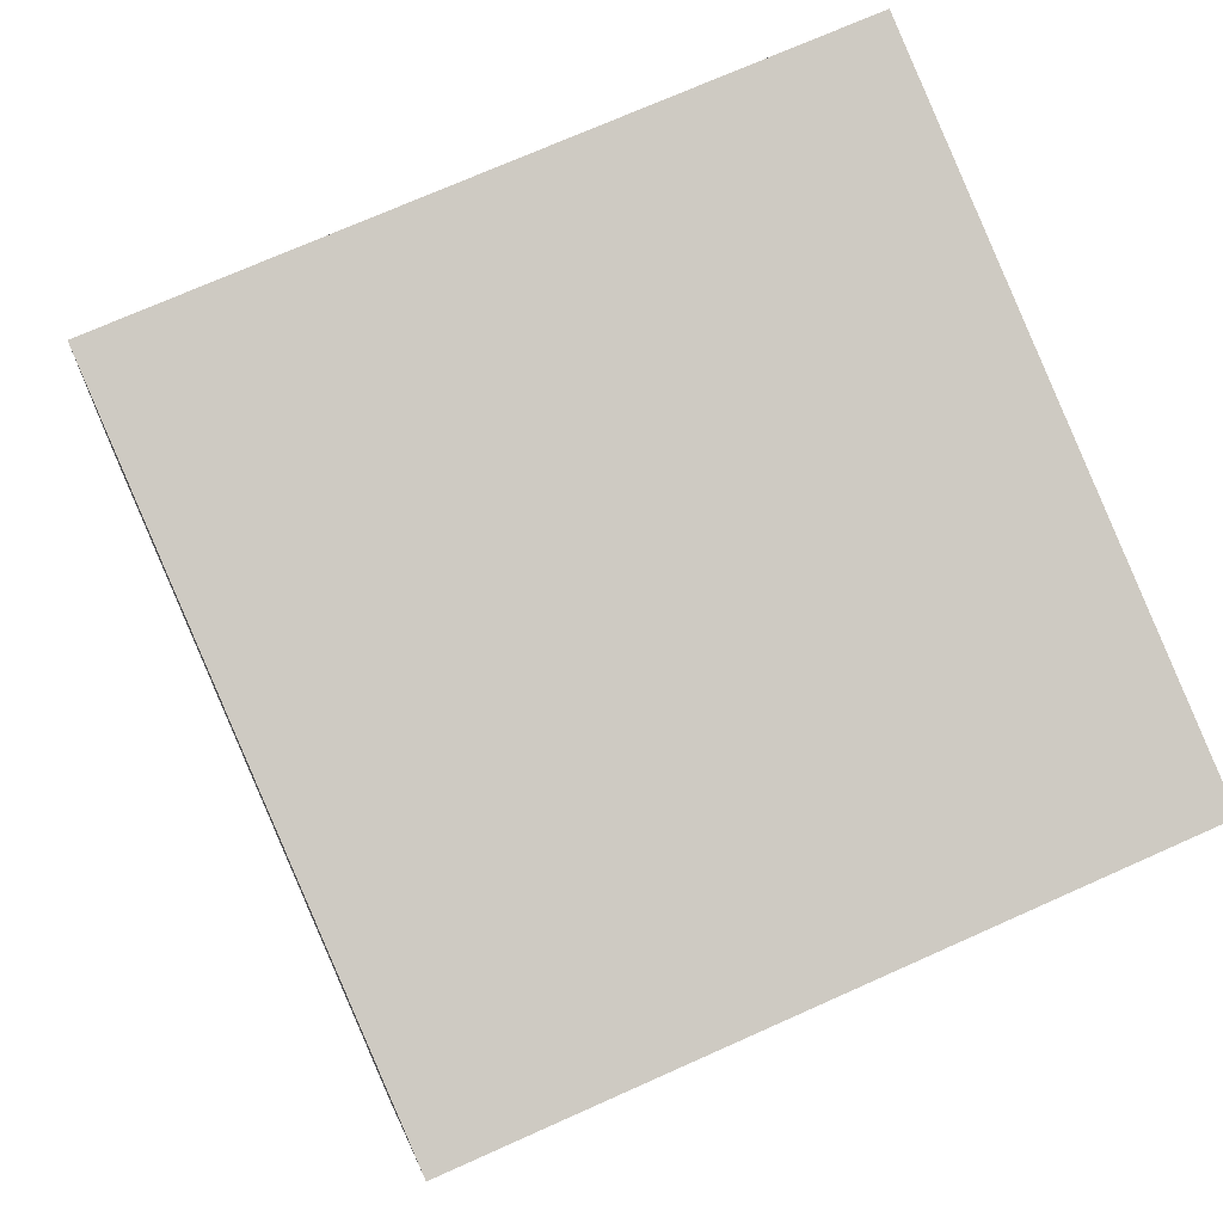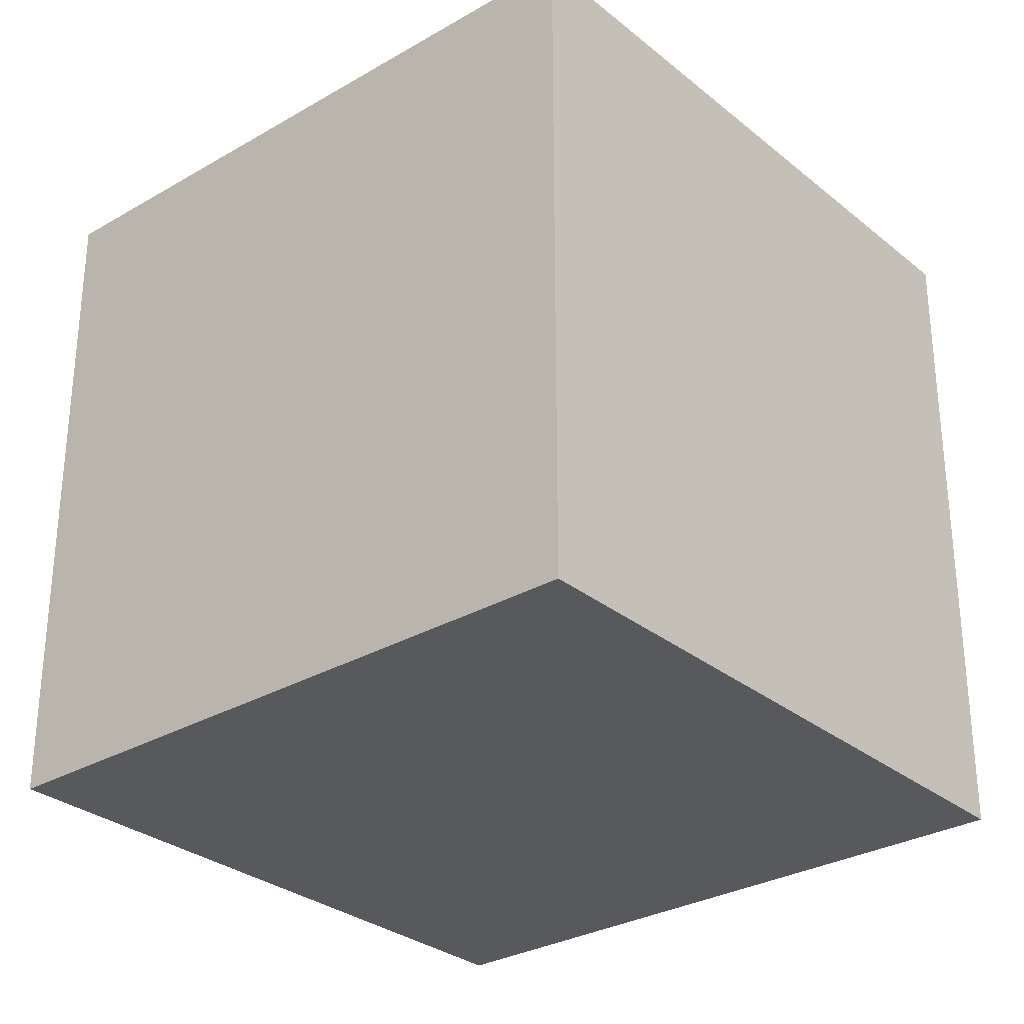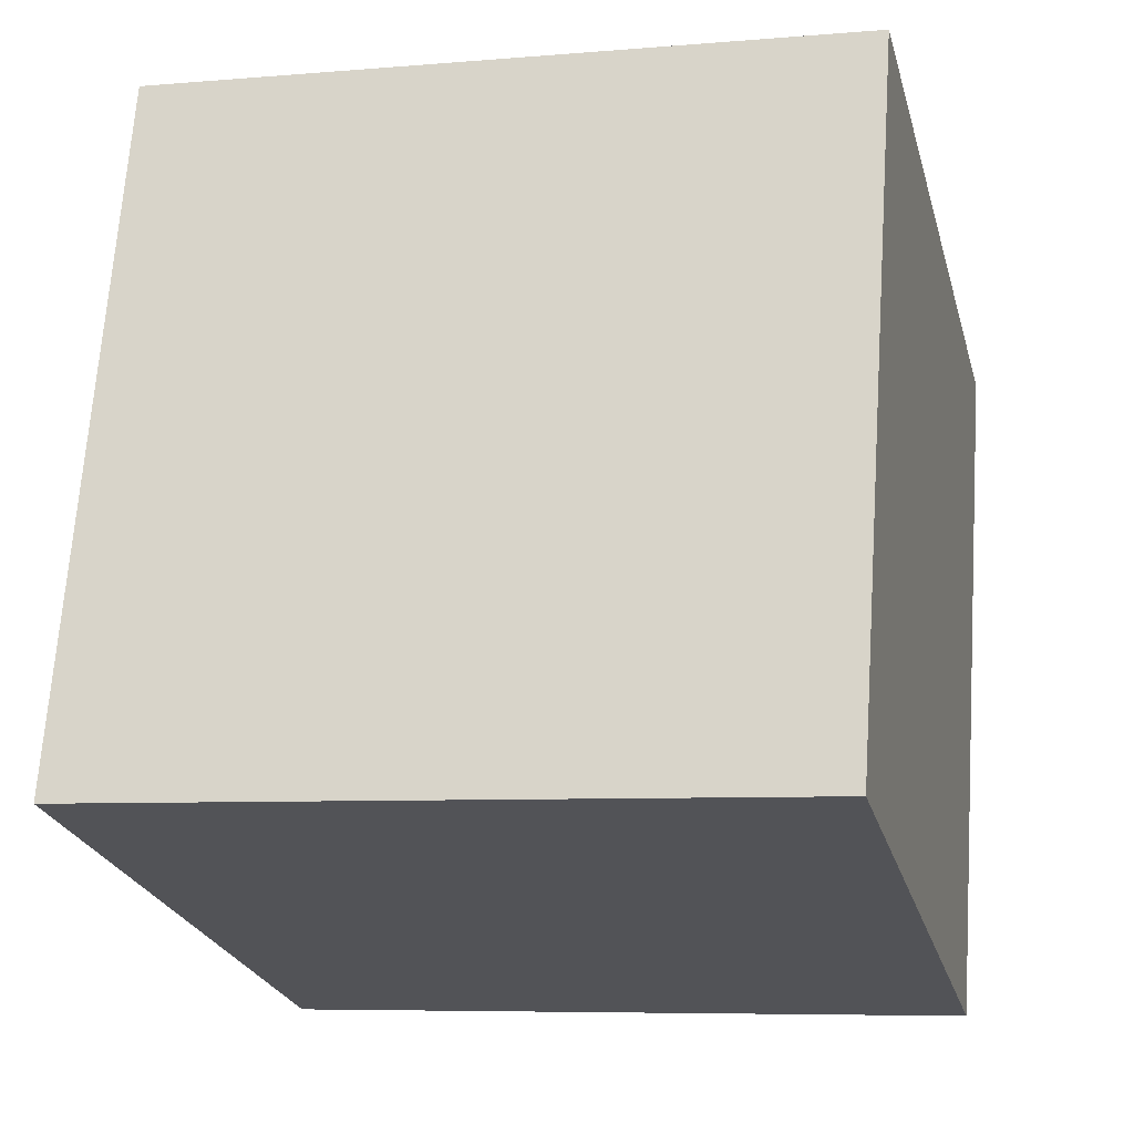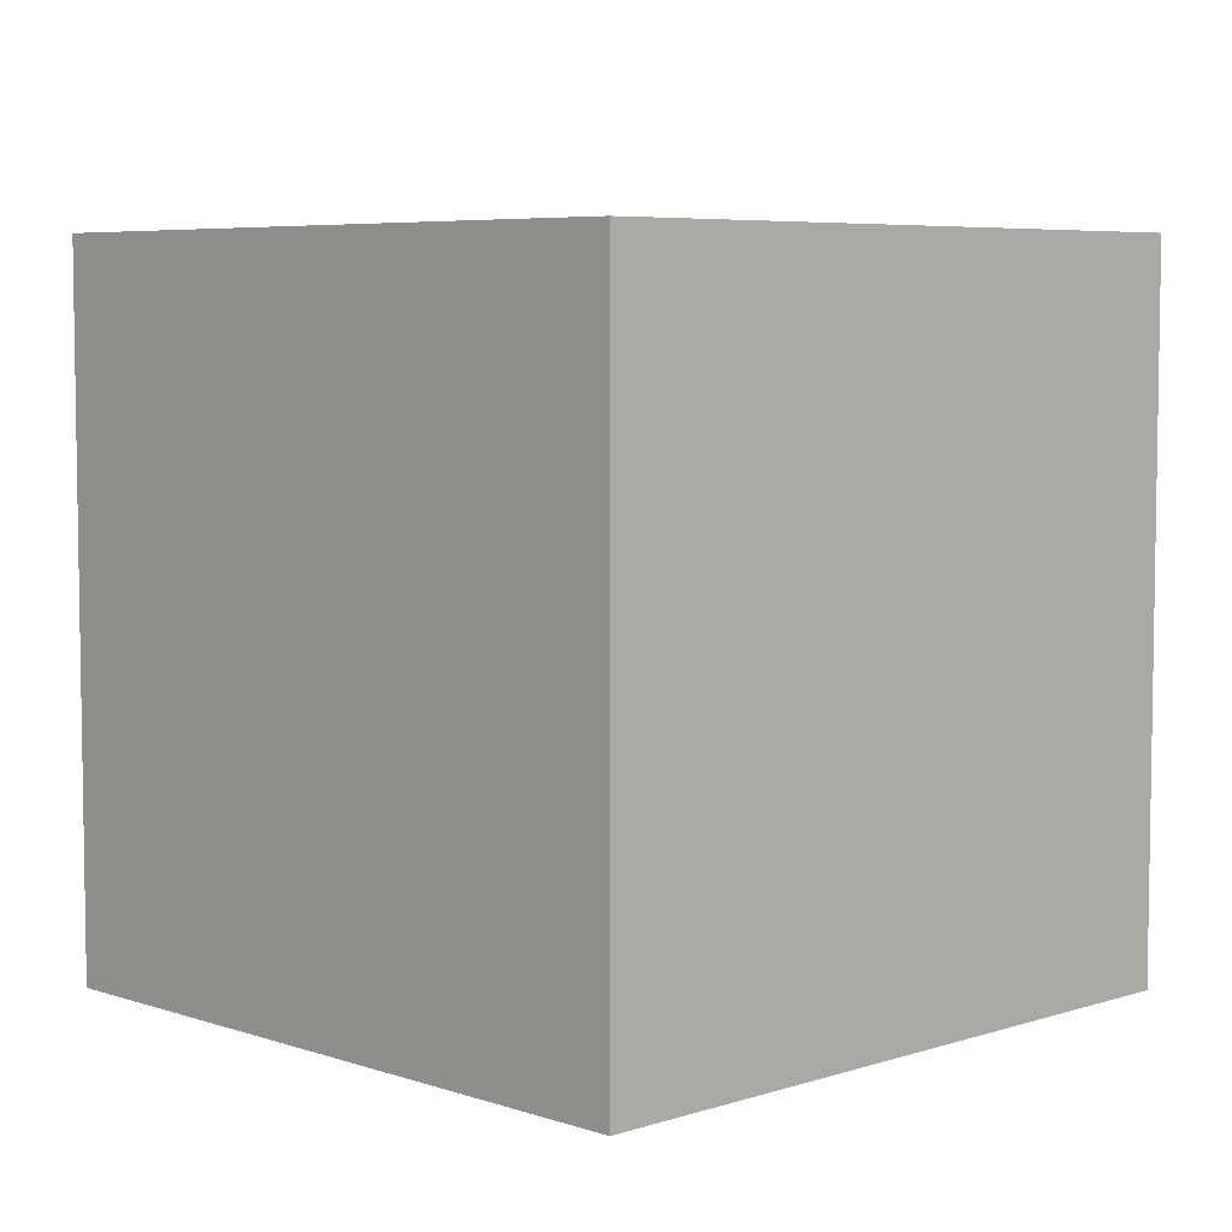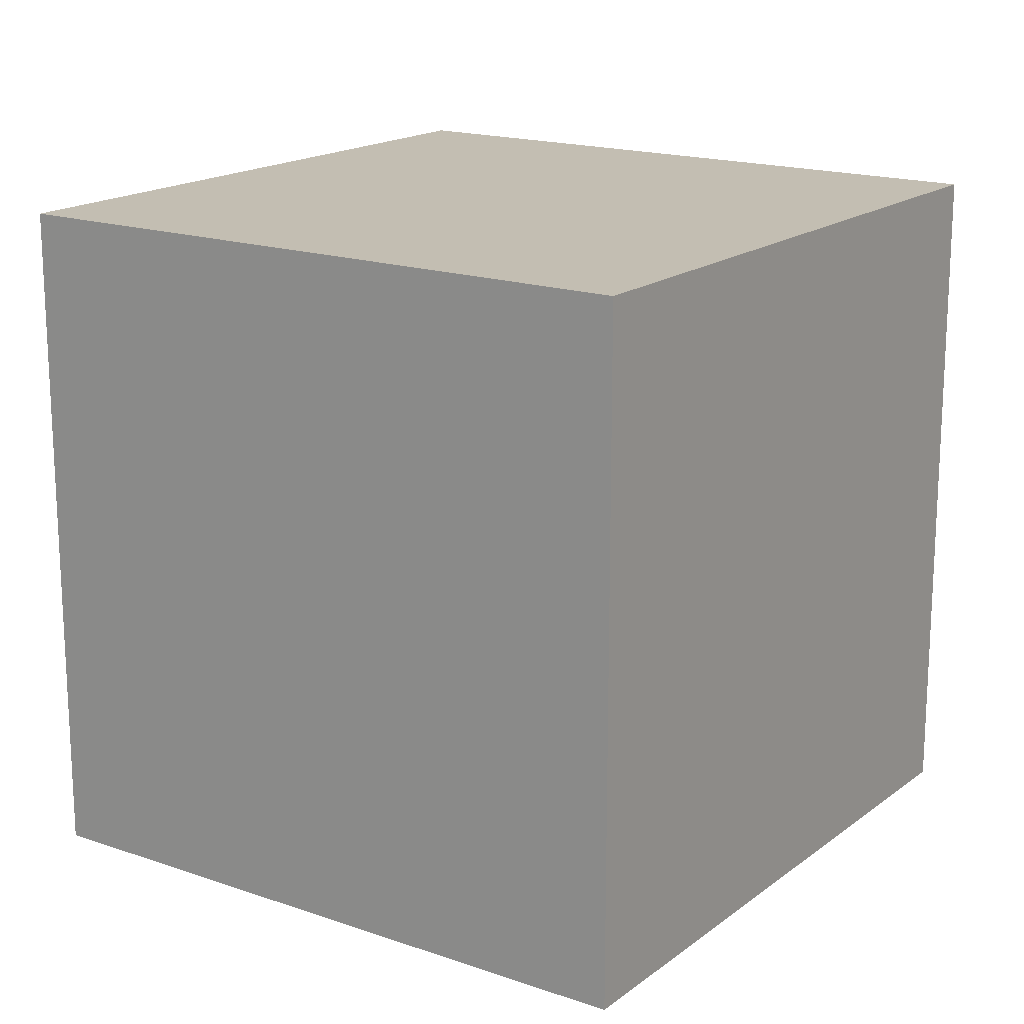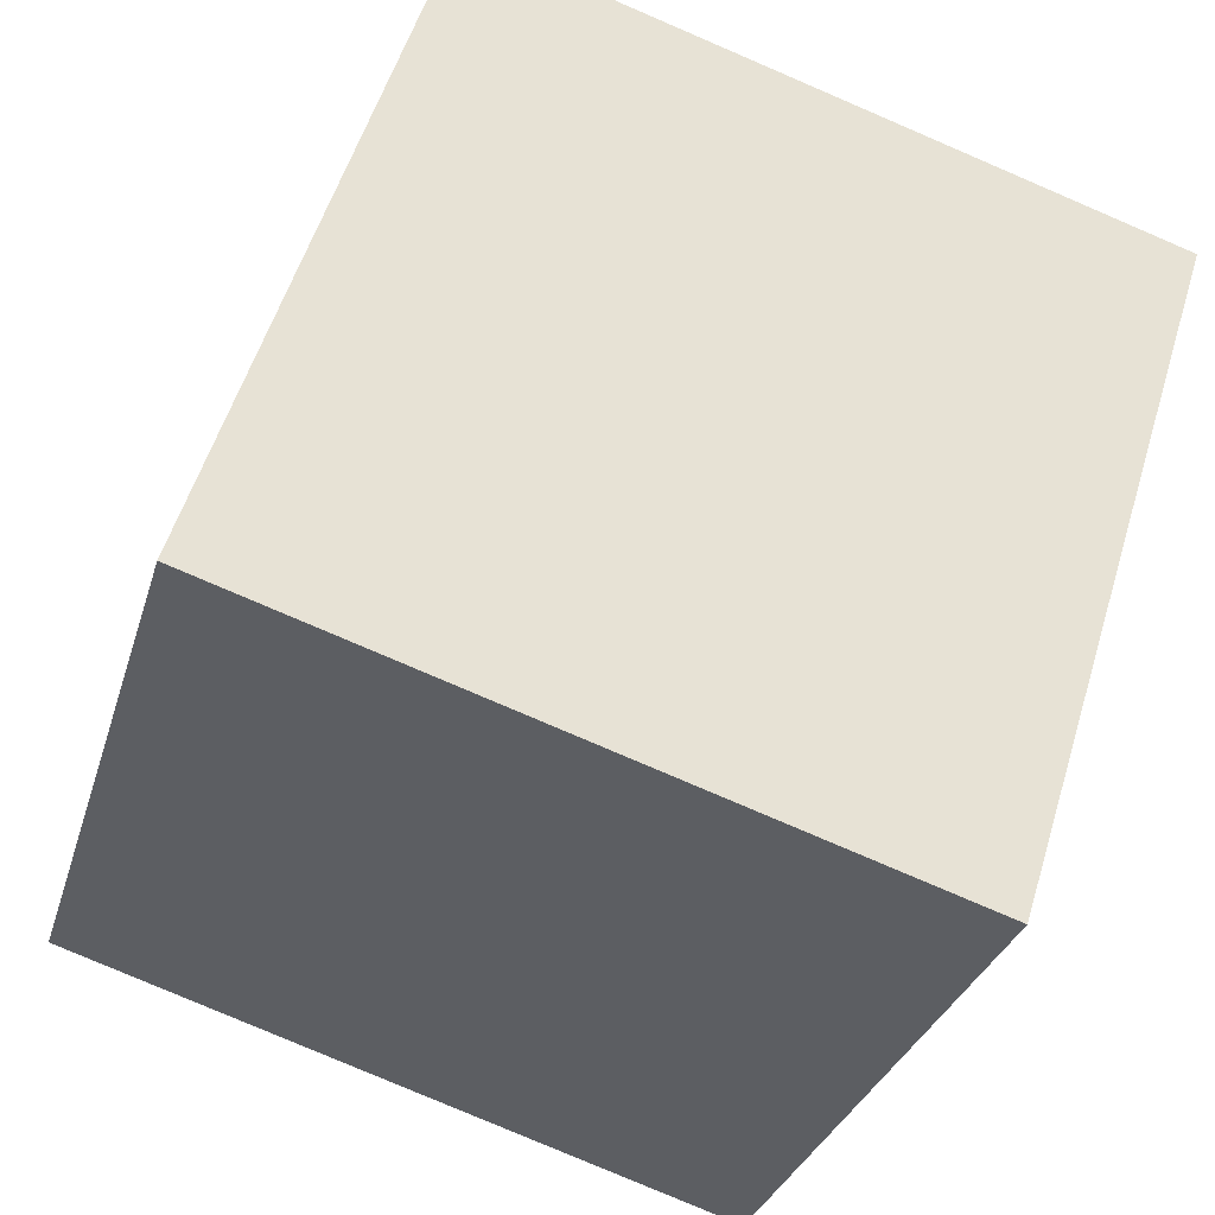
<metadata>
{"format":"obj","ext":"obj","renderer":"f3d","projection":"perspective","resolution":1024,"background":"white","views":[{"elev":71.5,"azim":65.8,"up":"+Y"},{"elev":-29.9,"azim":24.2,"up":"+Z"},{"elev":-6.7,"azim":-75.7,"up":"+Y"},{"elev":5.9,"azim":119.4,"up":"+Z"},{"elev":17.3,"azim":-71.5,"up":"+Z"},{"elev":54.6,"azim":16.8,"up":"+Y"}]}
</metadata>
<code>
o Cube
v -1.239 -0.6821 -1
v -1.239 -0.6821 1
v -0.6821 1.239 1
v -0.6821 1.239 -1
v 0.6821 -1.239 -1
v 0.6821 -1.239 1
v 1.239 0.6821 1
v 1.239 0.6821 -1
f 1 2 4
f 5 8 7
f 1 5 2
f 2 6 3
f 3 7 8
f 5 1 4
f 2 3 4
f 6 5 7
f 5 6 2
f 6 7 3
f 4 3 8
f 8 5 4

</code>
